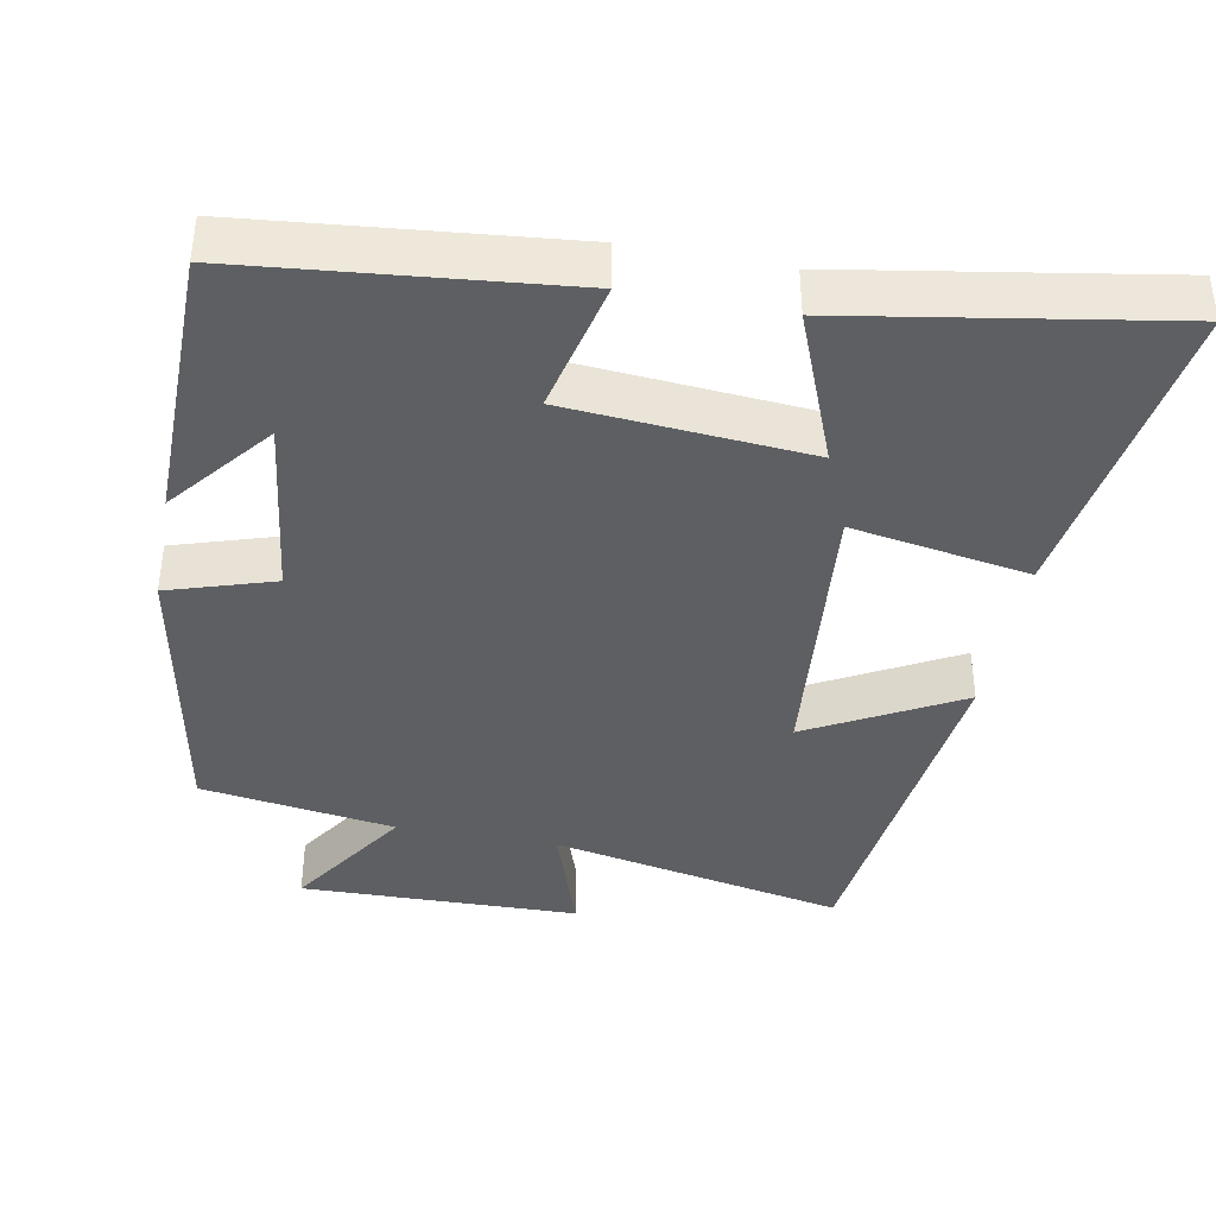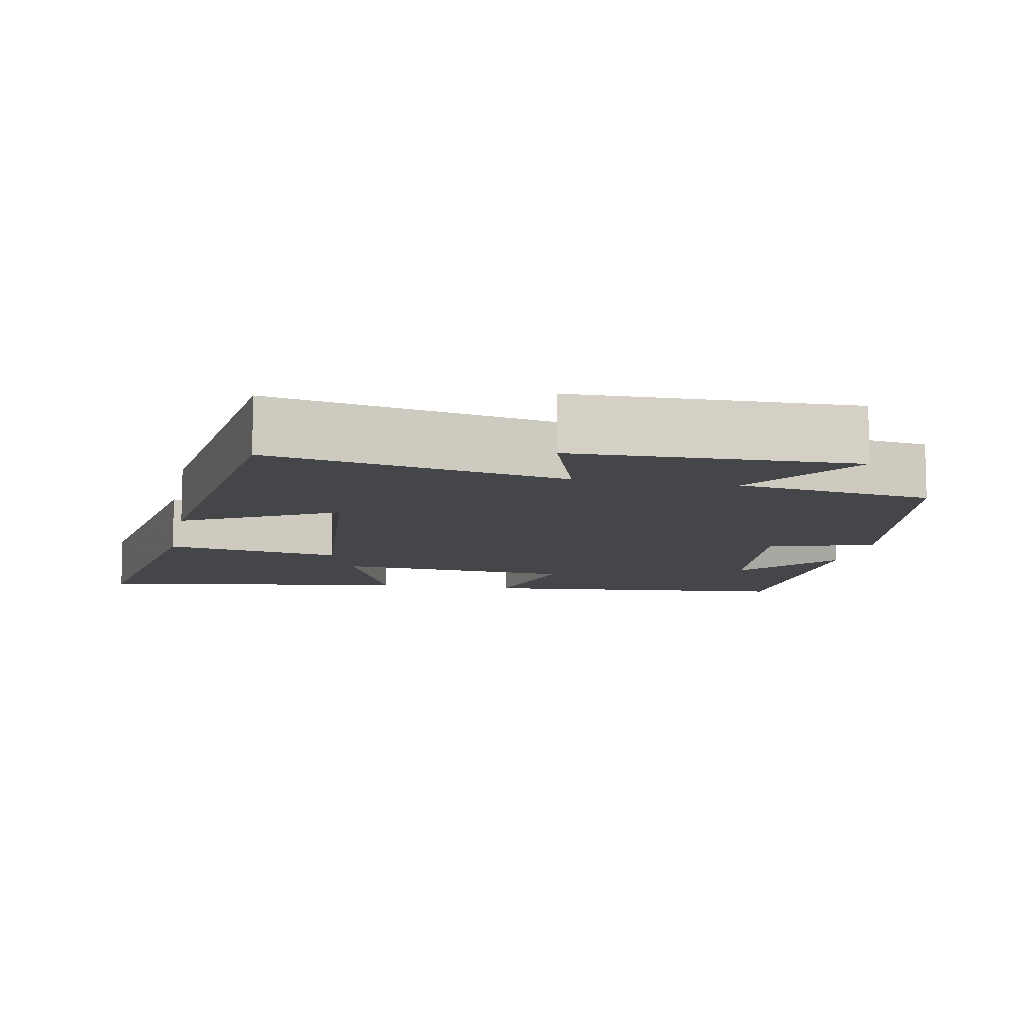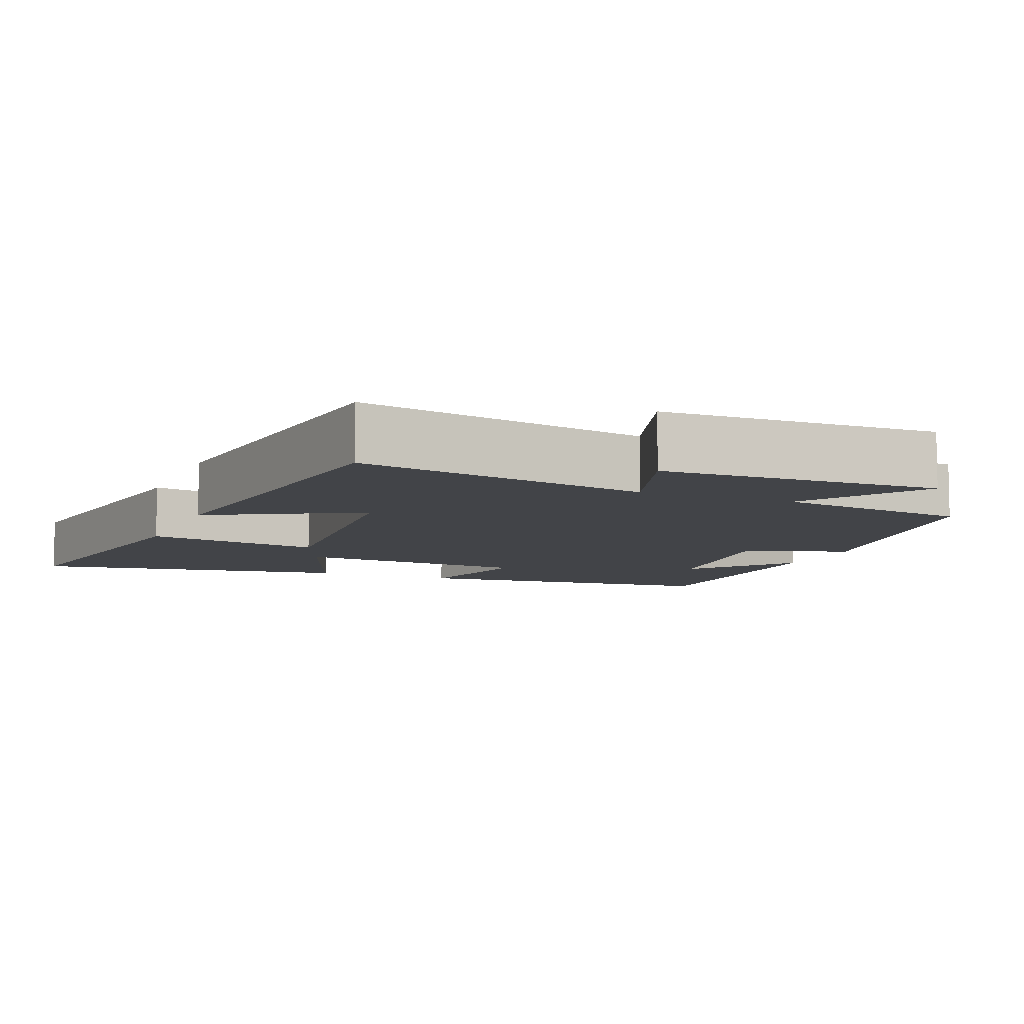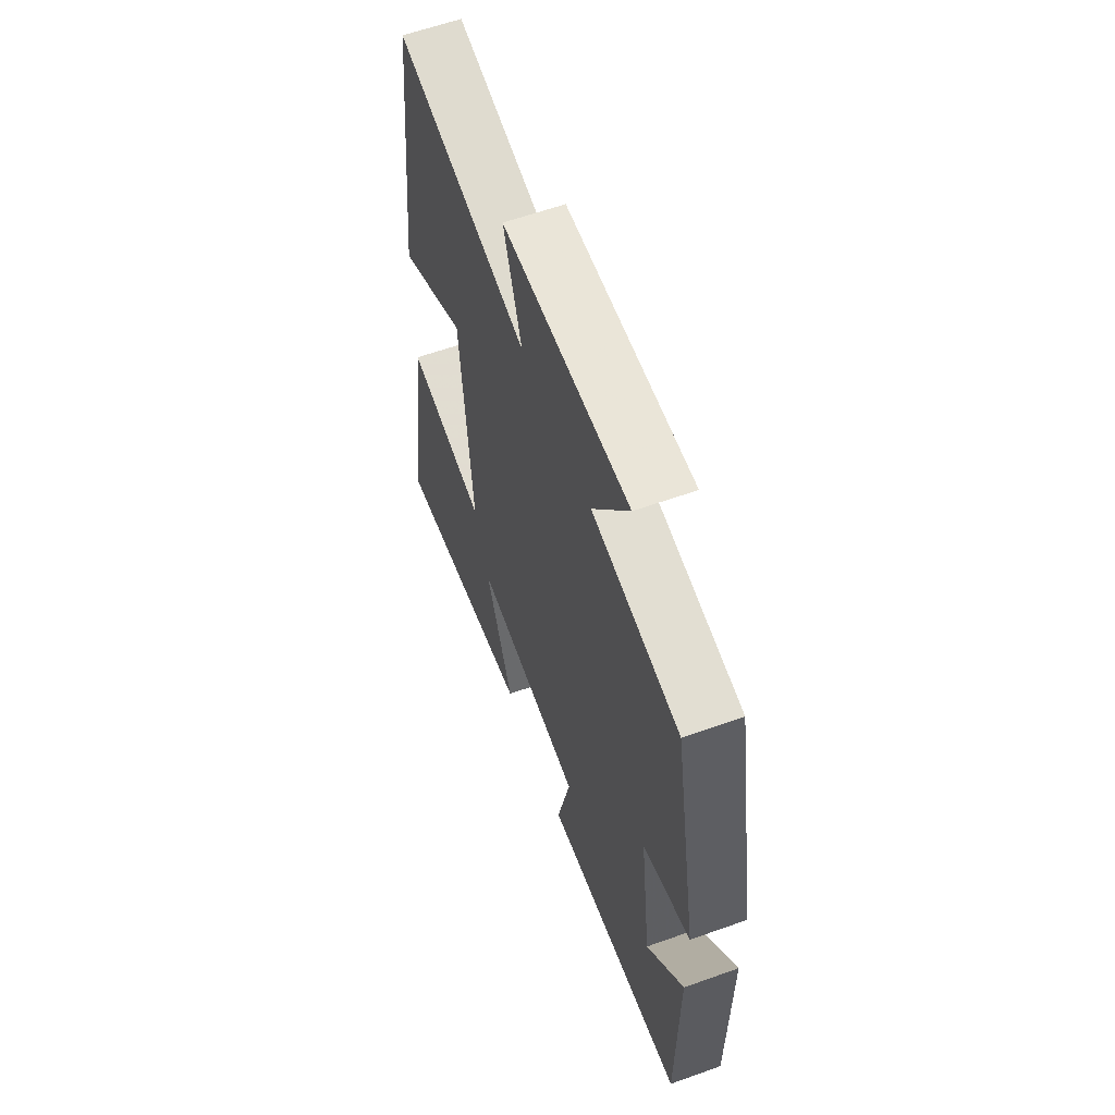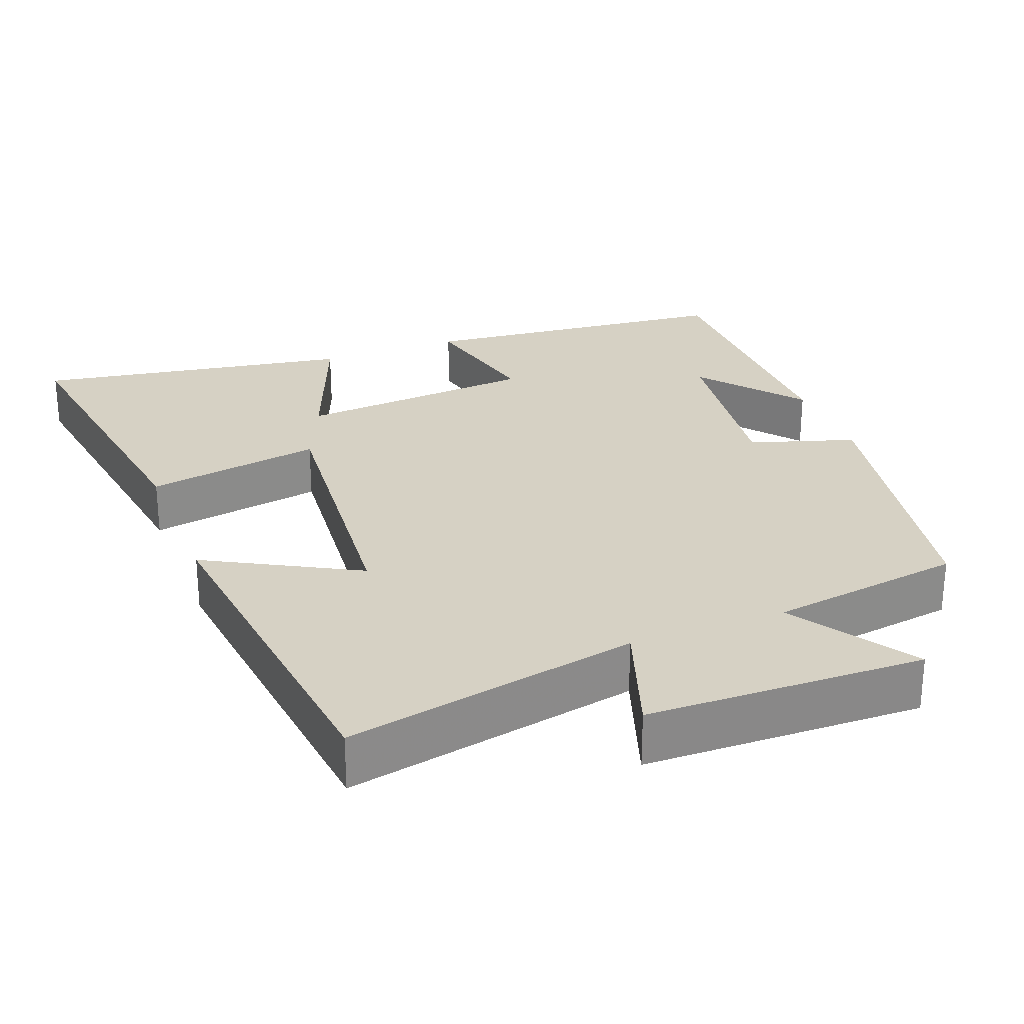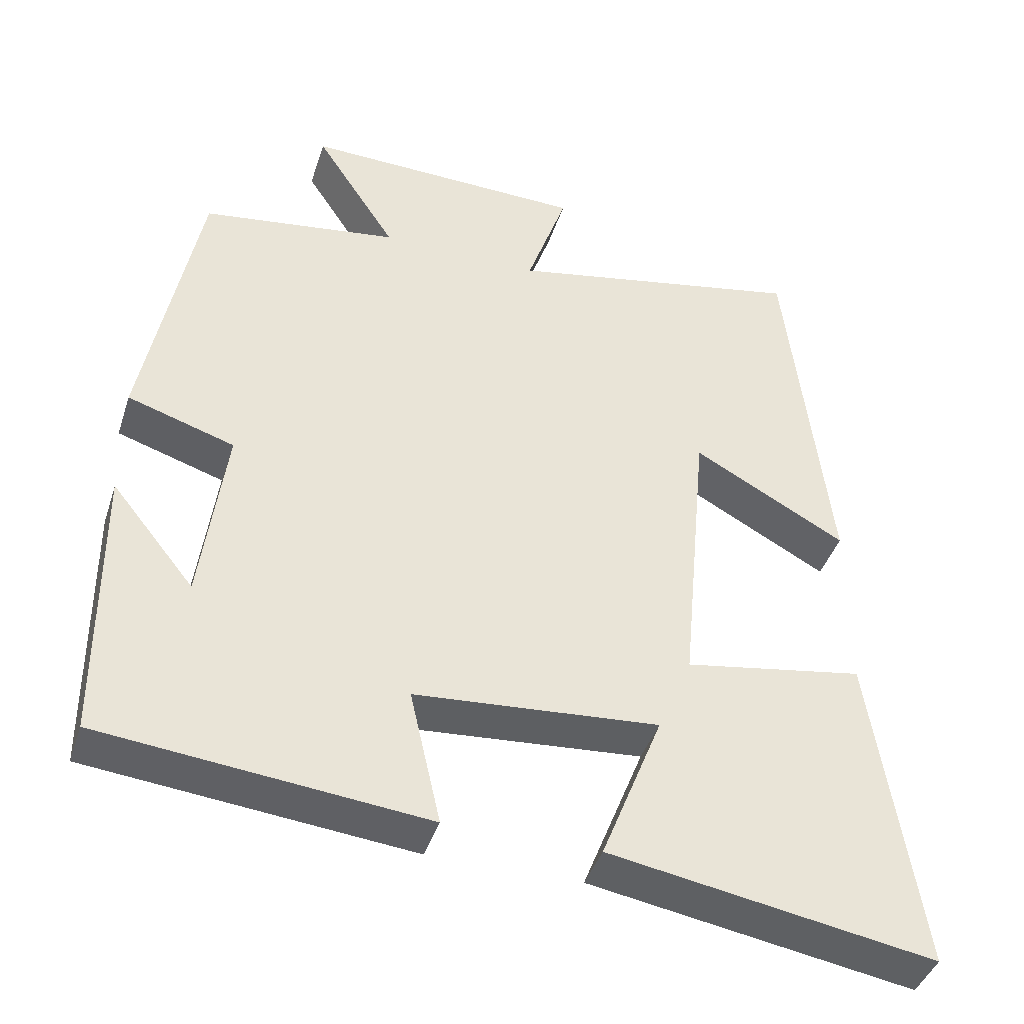
<metadata>
{"format":"obj","ext":"obj","renderer":"f3d","projection":"perspective","resolution":1024,"background":"white","views":[{"elev":-39.7,"azim":169.3,"up":"+Y"},{"elev":-9.6,"azim":-11.4,"up":"+Y"},{"elev":-8.0,"azim":-22.5,"up":"+Y"},{"elev":60.5,"azim":69.9,"up":"+Z"},{"elev":27.0,"azim":-21.1,"up":"+Y"},{"elev":-42.1,"azim":162.5,"up":"+Z"}]}
</metadata>
<code>
v 0.497 0.07 -0.457
v 0.068 0.07 -0.5
v 0.109 0.07 -0.32
v -0.215 0.07 -0.294
v -0.134 0.07 -0.5
v -0.563 0.07 -0.572
v -0.5 0.07 -0.145
v -0.261 0.07 -0.186
v -0.297 0.07 0.202
v -0.5 0.07 0.091
v -0.445 0.07 0.58
v -0.048 0.07 0.5
v -0.102 0.07 0.659
v 0.274 0.07 0.667
v 0.166 0.07 0.5
v 0.428 0.07 0.461
v 0.5 0.07 0.073
v 0.358 0.07 0.028
v 0.39 0.07 -0.22
v 0.5 0.07 -0.083
v 0.497 0 -0.457
v 0.068 0 -0.5
v 0.109 0 -0.32
v -0.215 0 -0.294
v -0.134 0 -0.5
v -0.563 0 -0.572
v -0.5 0 -0.145
v -0.261 0 -0.186
v -0.297 0 0.202
v -0.5 0 0.091
v -0.445 0 0.58
v -0.048 0 0.5
v -0.102 0 0.659
v 0.274 0 0.667
v 0.166 0 0.5
v 0.428 0 0.461
v 0.5 0 0.073
v 0.358 0 0.028
v 0.39 0 -0.22
v 0.5 0 -0.083
f 19 20 1
f 15 16 17 18
f 15 18 19
f 12 13 14 15
f 12 15 19
f 9 10 11 12
f 8 9 12 19
f 5 6 7 8
f 4 5 8
f 3 4 8 19
f 1 2 3 19
f 21 40 39
f 38 37 36 35
f 39 38 35
f 35 34 33 32
f 39 35 32
f 32 31 30 29
f 39 32 29 28
f 28 27 26 25
f 28 25 24
f 39 28 24 23
f 39 23 22 21
f 1 21 22 2
f 2 22 23 3
f 3 23 24 4
f 4 24 25 5
f 5 25 26 6
f 6 26 27 7
f 7 27 28 8
f 8 28 29 9
f 9 29 30 10
f 10 30 31 11
f 11 31 32 12
f 12 32 33 13
f 13 33 34 14
f 14 34 35 15
f 15 35 36 16
f 16 36 37 17
f 17 37 38 18
f 18 38 39 19
f 19 39 40 20
f 20 40 21 1

</code>
